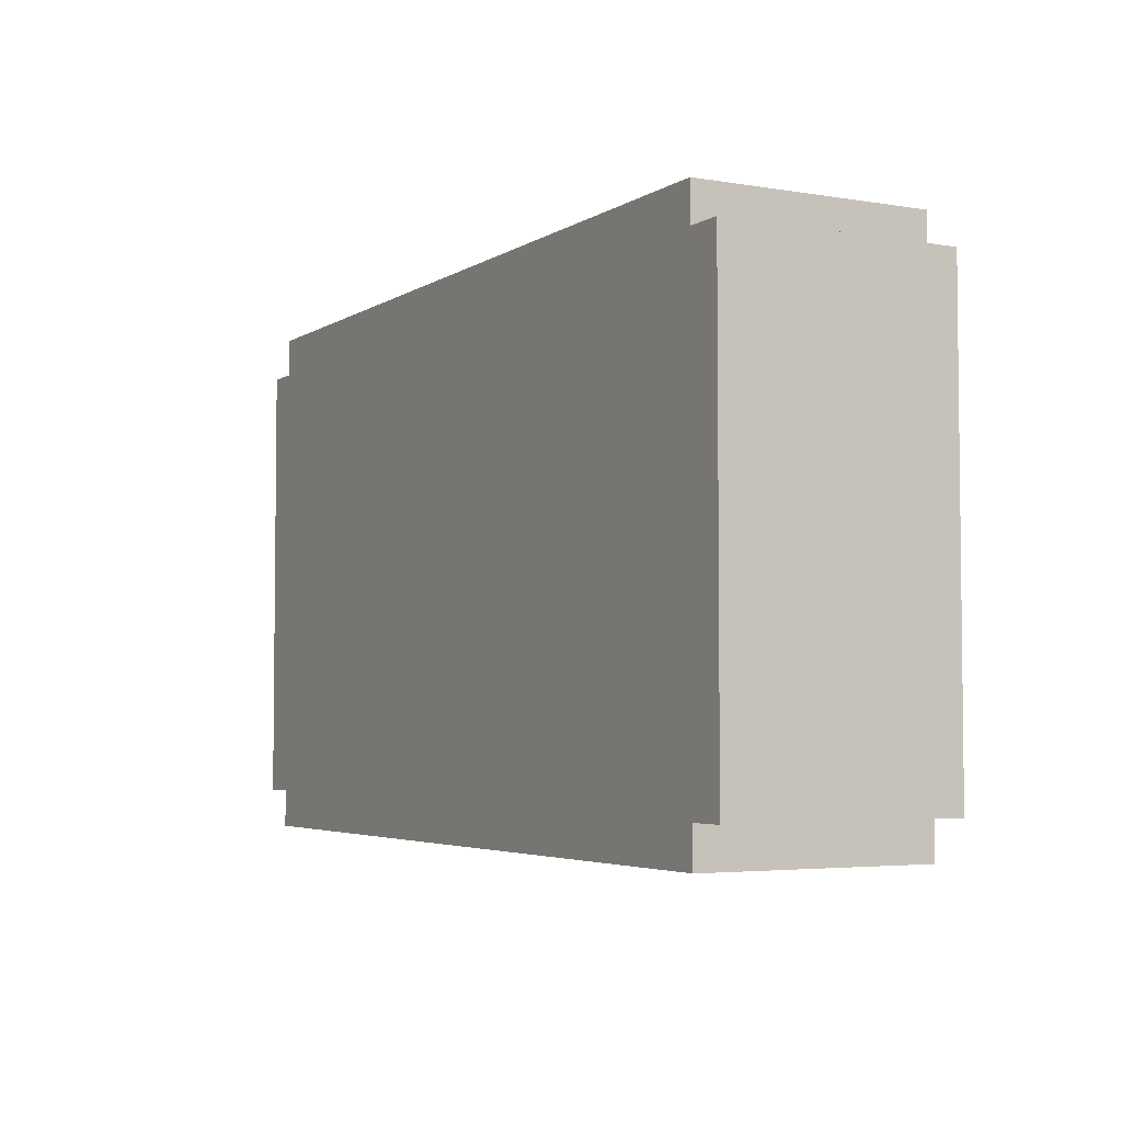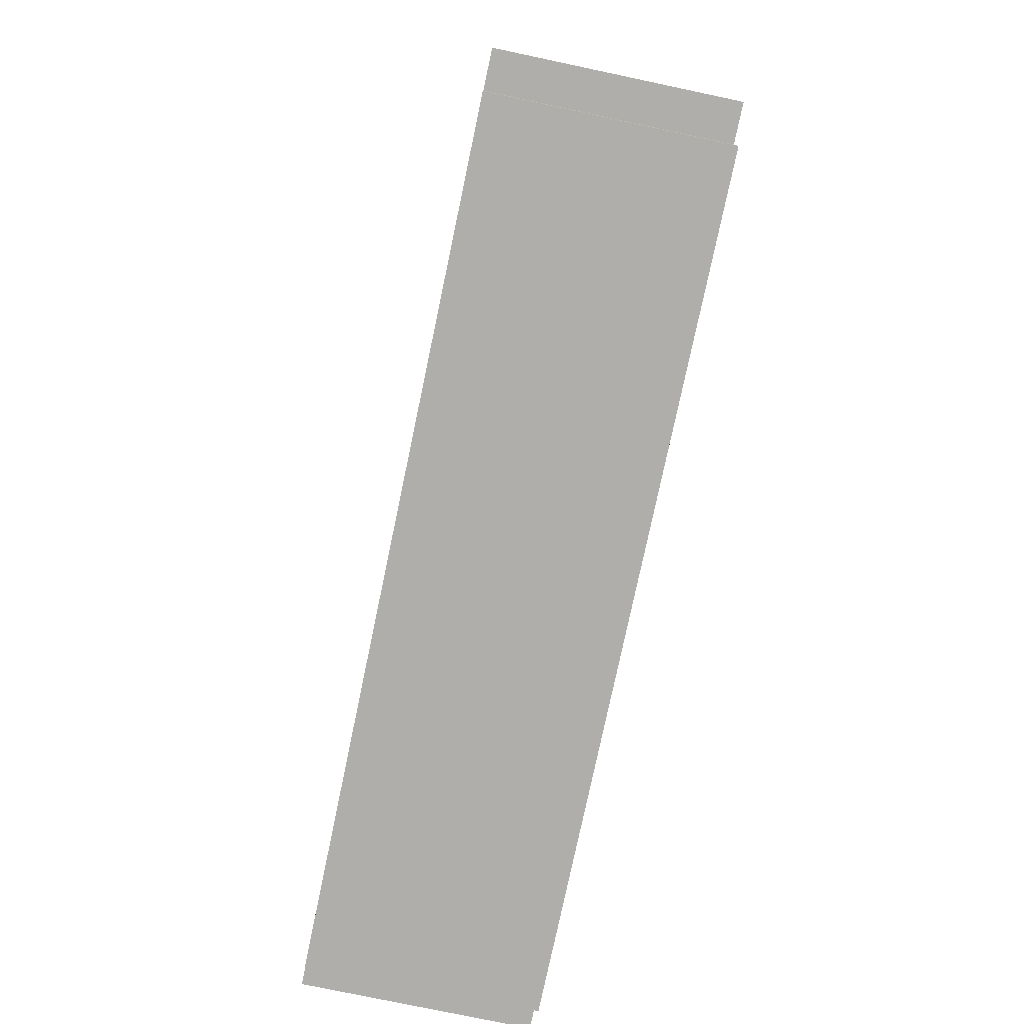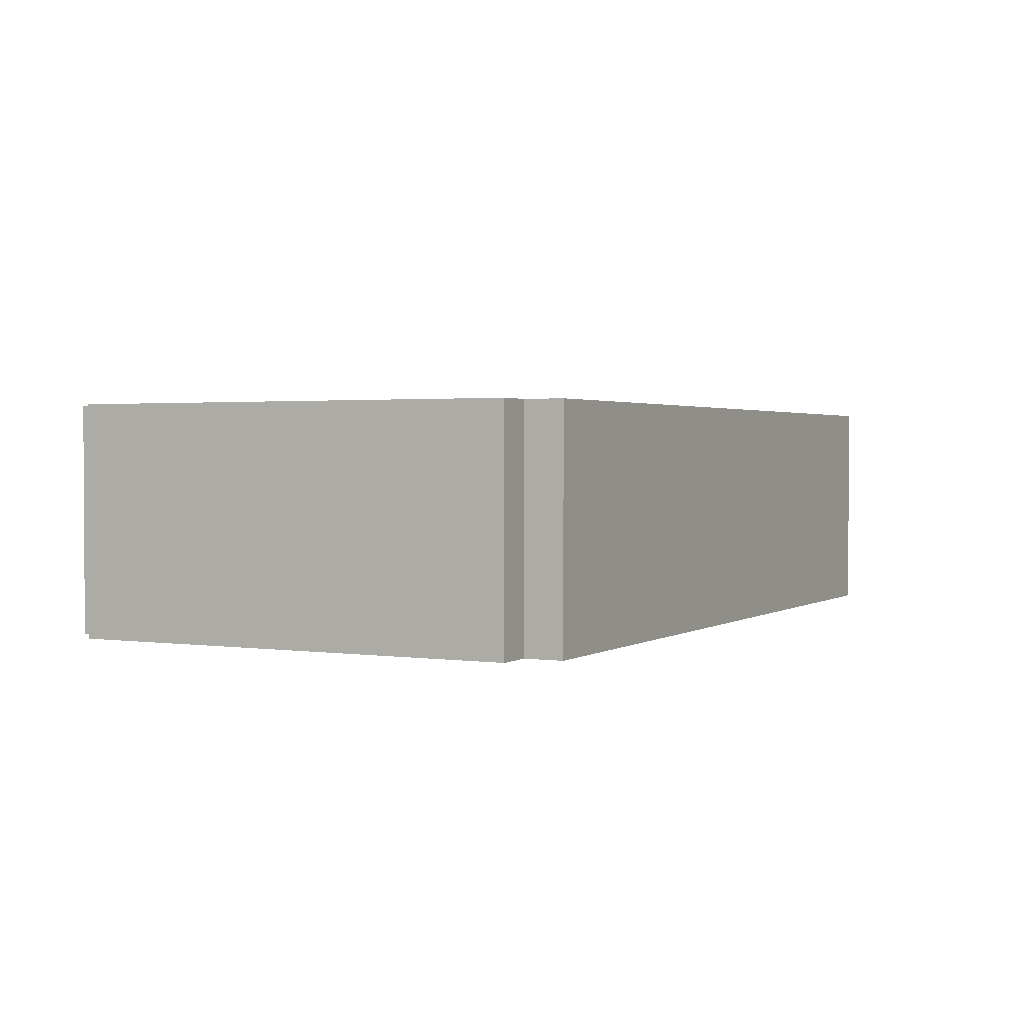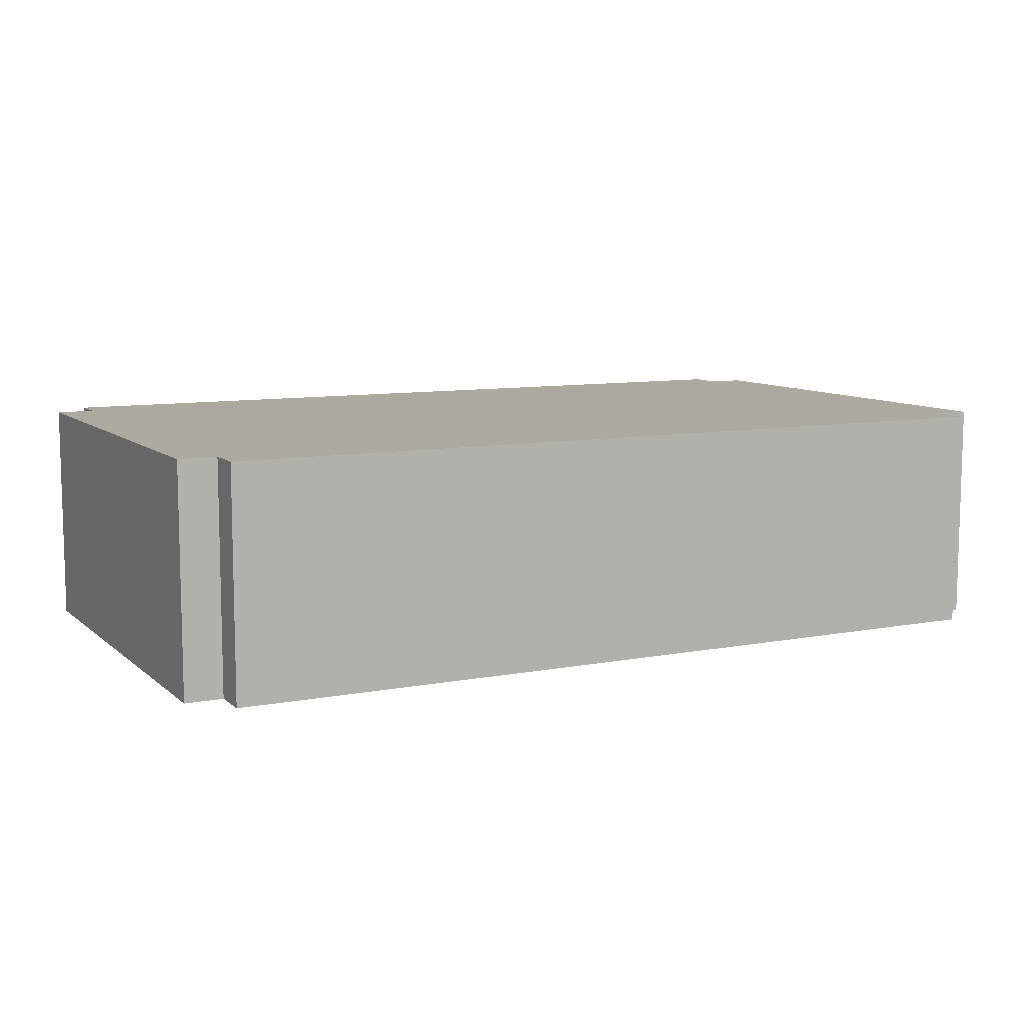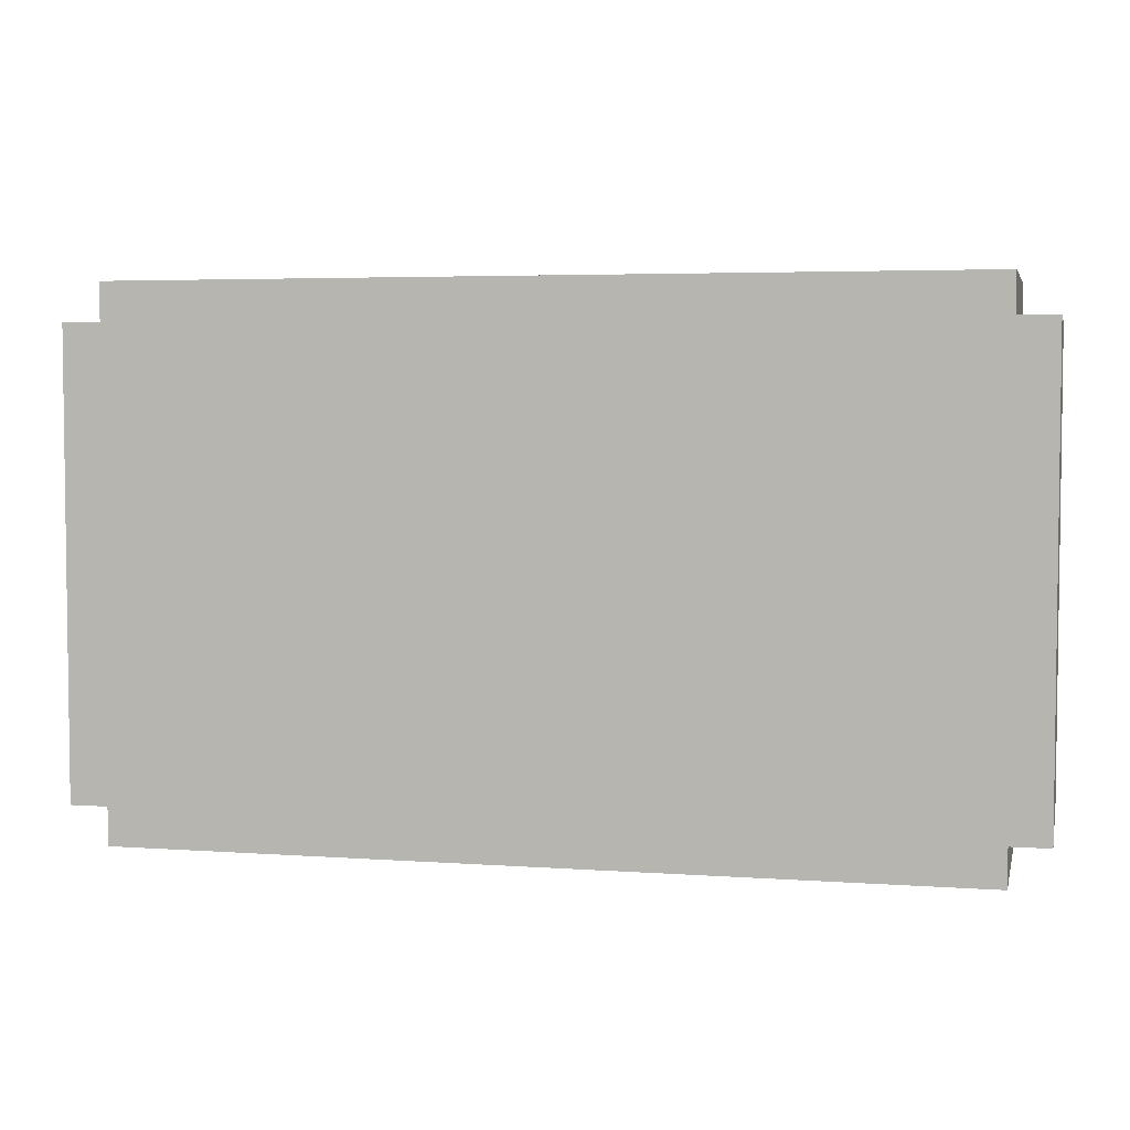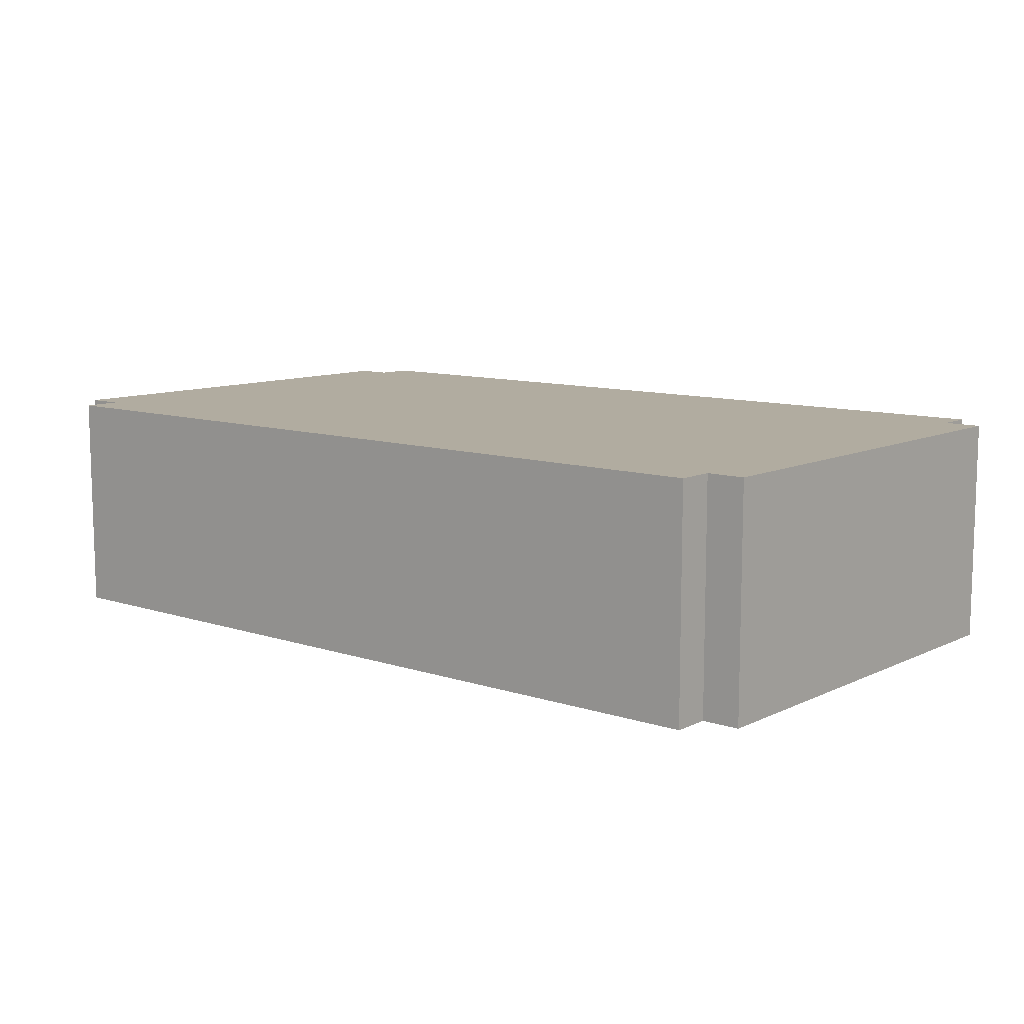
<metadata>
{"format":"obj","ext":"obj","renderer":"f3d","projection":"perspective","resolution":1024,"background":"white","views":[{"elev":-4.1,"azim":61.5,"up":"+Y"},{"elev":-77.6,"azim":78.1,"up":"+Y"},{"elev":1.8,"azim":-62.7,"up":"+Z"},{"elev":9.1,"azim":153.1,"up":"+Z"},{"elev":4.3,"azim":13.0,"up":"+Y"},{"elev":10.1,"azim":40.0,"up":"+Z"}]}
</metadata>
<code>
o
v -1.1 2.7 2
v -1.1 2.7 1.4
v -1.1 3.9 2
v -1.1 3.9 1.4
v -1 2.6 2
v -1 2.6 1.4
v -1 2.7 2
v -1 2.7 1.4
v -1 3.9 2
v -1 3.9 1.4
v -1 4 2
v -1 4 1.4
v 1.2 2.6 2
v 1.2 2.6 1.4
v 1.2 2.7 2
v 1.2 2.7 1.4
v 1.2 3.9 2
v 1.2 3.9 1.4
v 1.2 4 2
v 1.2 4 1.4
v 1.3 2.7 2
v 1.3 2.7 1.4
v 1.3 3.9 2
v 1.3 3.9 1.4
v -1.1 2.7 2
v -1.1 3.9 2
v -1 2.6 2
v -1 2.7 2
v -1 2.8 2
v -1 3 2
v -1 3.1 2
v -1 3.2 2
v -1 3.3 2
v -1 3.4 2
v -1 3.5 2
v -1 3.8 2
v -1 3.9 2
v -1 4 2
v -0.9 2.6 2
v -0.9 2.7 2
v -0.9 2.9 2
v -0.9 3 2
v -0.8 2.6 2
v -0.8 2.7 2
v -0.7 2.7 2
v -0.7 2.8 2
v -0.6 2.7 2
v -0.6 2.8 2
v -0.5 2.6 2
v -0.5 2.7 2
v -0.5 3.2 2
v -0.5 3.3 2
v -0.5 3.4 2
v -0.5 3.6 2
v -0.5 3.7 2
v -0.4 2.6 2
v -0.4 2.7 2
v -0.4 3.1 2
v -0.4 3.2 2
v -0.4 3.3 2
v -0.4 3.4 2
v -0.4 3.5 2
v -0.4 3.6 2
v -0.4 3.7 2
v -0.3 2.7 2
v -0.3 2.8 2
v -0.3 3.2 2
v -0.3 3.3 2
v -0.3 3.4 2
v -0.3 3.6 2
v -0.3 3.7 2
v -0.2 2.7 2
v -0.2 2.8 2
v -0.2 3.2 2
v -0.2 3.3 2
v -0.2 3.6 2
v -0.2 3.7 2
v -0.1 2.6 2
v -0.1 2.7 2
v -0.1 3.6 2
v -0.1 3.7 2
v 0 2.6 2
v 0 2.7 2
v 0 3.2 2
v 0 3.4 2
v 0 3.6 2
v 0 3.7 2
v 0.1 2.7 2
v 0.1 2.8 2
v 0.1 3.6 2
v 0.1 3.7 2
v 0.2 2.7 2
v 0.2 2.8 2
v 0.2 3.2 2
v 0.2 3.4 2
v 0.2 3.6 2
v 0.2 3.7 2
v 0.3 2.6 2
v 0.3 2.7 2
v 0.3 3.6 2
v 0.3 3.7 2
v 0.4 2.6 2
v 0.4 2.7 2
v 0.4 3.2 2
v 0.4 3.3 2
v 0.4 3.6 2
v 0.4 3.7 2
v 0.5 2.7 2
v 0.5 2.8 2
v 0.5 3.2 2
v 0.5 3.3 2
v 0.5 3.4 2
v 0.5 3.6 2
v 0.5 3.7 2
v 0.6 2.7 2
v 0.6 2.8 2
v 0.6 3.1 2
v 0.6 3.2 2
v 0.6 3.3 2
v 0.6 3.4 2
v 0.6 3.5 2
v 0.6 3.6 2
v 0.6 3.7 2
v 0.7 2.6 2
v 0.7 2.7 2
v 0.7 3.2 2
v 0.7 3.3 2
v 0.7 3.4 2
v 0.7 3.6 2
v 0.7 3.7 2
v 0.8 2.6 2
v 0.8 2.7 2
v 0.9 2.7 2
v 0.9 2.8 2
v 1 2.7 2
v 1 2.8 2
v 1.1 2.6 2
v 1.1 2.7 2
v 1.1 2.9 2
v 1.1 3 2
v 1.2 2.6 2
v 1.2 2.7 2
v 1.2 2.8 2
v 1.2 3 2
v 1.2 3.1 2
v 1.2 3.2 2
v 1.2 3.3 2
v 1.2 3.4 2
v 1.2 3.5 2
v 1.2 3.8 2
v 1.2 3.9 2
v 1.2 4 2
v 1.3 2.7 2
v 1.3 3.9 2
v -1.1 2.7 1.4
v -1.1 3.9 1.4
v -1 2.6 1.4
v -1 2.7 1.4
v -1 2.8 1.4
v -1 3.9 1.4
v -1 4 1.4
v -0.9 2.6 1.4
v -0.9 2.7 1.4
v -0.8 2.6 1.4
v -0.8 2.7 1.4
v -0.7 2.7 1.4
v -0.7 2.8 1.4
v -0.6 2.7 1.4
v -0.6 2.8 1.4
v -0.5 2.6 1.4
v -0.5 2.7 1.4
v -0.4 2.6 1.4
v -0.4 2.7 1.4
v -0.3 2.7 1.4
v -0.3 2.8 1.4
v -0.2 2.7 1.4
v -0.2 2.8 1.4
v -0.1 2.6 1.4
v -0.1 2.7 1.4
v 0 2.6 1.4
v 0 2.7 1.4
v 0.1 2.7 1.4
v 0.1 2.8 1.4
v 0.2 2.7 1.4
v 0.2 2.8 1.4
v 0.3 2.6 1.4
v 0.3 2.7 1.4
v 0.4 2.6 1.4
v 0.4 2.7 1.4
v 0.5 2.7 1.4
v 0.5 2.8 1.4
v 0.6 2.7 1.4
v 0.6 2.8 1.4
v 0.7 2.6 1.4
v 0.7 2.7 1.4
v 0.8 2.6 1.4
v 0.8 2.7 1.4
v 0.9 2.7 1.4
v 0.9 2.8 1.4
v 1 2.7 1.4
v 1 2.8 1.4
v 1.1 2.6 1.4
v 1.1 2.7 1.4
v 1.2 2.6 1.4
v 1.2 2.7 1.4
v 1.2 2.8 1.4
v 1.2 3.9 1.4
v 1.2 4 1.4
v 1.3 2.7 1.4
v 1.3 3.9 1.4
v -1 2.6 2
v -0.9 2.6 2
v -0.8 2.6 2
v -0.5 2.6 2
v -0.4 2.6 2
v -0.1 2.6 2
v 0 2.6 2
v 0.3 2.6 2
v 0.4 2.6 2
v 0.7 2.6 2
v 0.8 2.6 2
v 1.1 2.6 2
v 1.2 2.6 2
v -1 2.6 1.4
v -0.9 2.6 1.4
v -0.8 2.6 1.4
v -0.5 2.6 1.4
v -0.4 2.6 1.4
v -0.1 2.6 1.4
v 0 2.6 1.4
v 0.3 2.6 1.4
v 0.4 2.6 1.4
v 0.7 2.6 1.4
v 0.8 2.6 1.4
v 1.1 2.6 1.4
v 1.2 2.6 1.4
v -1.1 2.7 2
v -1 2.7 2
v 1.2 2.7 2
v 1.3 2.7 2
v -1.1 2.7 1.4
v -1 2.7 1.4
v 1.2 2.7 1.4
v 1.3 2.7 1.4
v -1.1 3.9 2
v -1 3.9 2
v 1.2 3.9 2
v 1.3 3.9 2
v -1.1 3.9 1.4
v -1 3.9 1.4
v 1.2 3.9 1.4
v 1.3 3.9 1.4
v -1 4 2
v 1.2 4 2
v -1 4 1.4
v 1.2 4 1.4
f 3 2 1
f 4 2 3
f 7 6 5
f 8 6 7
f 11 10 9
f 12 10 11
f 13 14 15
f 15 14 16
f 17 18 19
f 19 18 20
f 21 22 23
f 23 22 24
f 28 26 25
f 29 26 28
f 30 26 29
f 31 26 30
f 32 26 31
f 33 26 32
f 34 26 33
f 35 26 34
f 36 26 35
f 37 26 36
f 39 28 27
f 40 29 28
f 40 28 39
f 41 30 29
f 42 31 30
f 42 30 41
f 43 40 39
f 44 29 40
f 44 40 43
f 45 44 43
f 45 29 44
f 46 41 29
f 46 29 45
f 47 45 43
f 47 46 45
f 48 41 46
f 48 46 47
f 49 47 43
f 50 48 47
f 50 47 49
f 51 32 31
f 51 33 32
f 52 34 33
f 52 33 51
f 53 35 34
f 53 34 52
f 54 36 35
f 55 36 54
f 56 50 49
f 57 48 50
f 57 50 56
f 58 51 31
f 58 31 42
f 58 42 41
f 59 52 51
f 59 51 58
f 59 53 52
f 60 53 59
f 61 35 53
f 61 53 60
f 62 54 35
f 62 35 61
f 63 55 54
f 63 54 62
f 64 36 55
f 64 55 63
f 65 48 57
f 65 57 56
f 66 41 48
f 66 48 65
f 67 60 59
f 67 59 58
f 68 61 60
f 68 60 67
f 69 62 61
f 69 61 68
f 70 63 62
f 70 64 63
f 71 36 64
f 71 64 70
f 72 65 56
f 72 66 65
f 73 41 66
f 73 66 72
f 74 68 67
f 74 67 58
f 75 69 68
f 75 68 74
f 76 70 62
f 76 71 70
f 77 36 71
f 77 71 76
f 78 72 56
f 79 73 72
f 79 72 78
f 80 76 62
f 80 77 76
f 81 36 77
f 81 77 80
f 82 79 78
f 83 73 79
f 83 79 82
f 84 74 58
f 84 75 74
f 85 62 69
f 85 75 84
f 85 69 75
f 86 81 80
f 86 80 62
f 87 36 81
f 87 81 86
f 88 73 83
f 88 83 82
f 89 41 73
f 89 73 88
f 90 87 86
f 90 86 62
f 91 36 87
f 91 87 90
f 92 88 82
f 92 89 88
f 93 41 89
f 93 89 92
f 94 84 58
f 94 85 84
f 95 62 85
f 95 85 94
f 96 90 62
f 96 91 90
f 97 36 91
f 97 91 96
f 98 92 82
f 99 93 92
f 99 92 98
f 100 96 62
f 100 97 96
f 101 36 97
f 101 97 100
f 102 99 98
f 103 93 99
f 103 99 102
f 104 94 58
f 104 95 94
f 105 95 104
f 106 100 62
f 106 101 100
f 107 36 101
f 107 101 106
f 108 93 103
f 108 103 102
f 109 41 93
f 109 93 108
f 110 105 104
f 110 104 58
f 111 95 105
f 111 105 110
f 112 62 95
f 112 95 111
f 113 107 106
f 113 106 62
f 114 36 107
f 114 107 113
f 115 108 102
f 115 109 108
f 116 41 109
f 116 109 115
f 117 58 41
f 117 111 110
f 117 110 58
f 118 111 117
f 119 112 111
f 119 111 118
f 120 62 112
f 120 112 119
f 121 113 62
f 121 62 120
f 122 114 113
f 122 113 121
f 123 36 114
f 123 114 122
f 124 115 102
f 125 116 115
f 125 115 124
f 126 120 119
f 126 119 118
f 126 118 117
f 127 120 126
f 128 121 120
f 128 120 127
f 129 122 121
f 129 123 122
f 130 36 123
f 130 123 129
f 131 125 124
f 132 116 125
f 132 125 131
f 133 132 131
f 133 116 132
f 134 41 116
f 134 116 133
f 135 133 131
f 135 134 133
f 136 41 134
f 136 134 135
f 137 135 131
f 138 136 135
f 138 135 137
f 139 41 136
f 139 117 41
f 140 117 139
f 141 138 137
f 142 136 138
f 142 138 141
f 143 139 136
f 143 136 142
f 143 140 139
f 144 117 140
f 144 140 143
f 145 126 117
f 145 117 144
f 146 127 126
f 146 126 145
f 147 128 127
f 147 127 146
f 148 121 128
f 148 128 147
f 149 129 121
f 149 121 148
f 149 130 129
f 150 38 37
f 150 130 149
f 150 37 36
f 150 36 130
f 151 38 150
f 152 38 151
f 153 149 148
f 153 147 146
f 153 151 150
f 153 150 149
f 153 144 143
f 153 143 142
f 153 148 147
f 153 146 145
f 153 145 144
f 154 151 153
f 155 156 158
f 158 156 159
f 159 156 160
f 157 158 162
f 158 159 163
f 162 158 163
f 162 163 164
f 163 159 165
f 164 163 165
f 164 165 166
f 165 159 166
f 160 161 167
f 166 159 167
f 159 160 167
f 164 166 168
f 166 167 168
f 167 161 169
f 168 167 169
f 164 168 170
f 168 169 171
f 170 168 171
f 170 171 172
f 171 169 173
f 172 171 173
f 172 173 174
f 173 169 174
f 169 161 175
f 174 169 175
f 172 174 176
f 174 175 176
f 175 161 177
f 176 175 177
f 172 176 178
f 176 177 179
f 178 176 179
f 178 179 180
f 179 177 181
f 180 179 181
f 180 181 182
f 181 177 182
f 177 161 183
f 182 177 183
f 180 182 184
f 182 183 184
f 183 161 185
f 184 183 185
f 180 184 186
f 184 185 187
f 186 184 187
f 186 187 188
f 187 185 189
f 188 187 189
f 188 189 190
f 189 185 190
f 185 161 191
f 190 185 191
f 188 190 192
f 190 191 192
f 191 161 193
f 192 191 193
f 188 192 194
f 192 193 195
f 194 192 195
f 194 195 196
f 195 193 197
f 196 195 197
f 196 197 198
f 197 193 198
f 193 161 199
f 198 193 199
f 196 198 200
f 198 199 200
f 199 161 201
f 200 199 201
f 196 200 202
f 200 201 203
f 202 200 203
f 202 203 204
f 203 201 205
f 204 203 205
f 201 161 206
f 205 201 206
f 206 161 207
f 207 161 208
f 205 206 209
f 206 207 209
f 209 207 210
f 224 212 211
f 225 213 212
f 225 212 224
f 226 214 213
f 226 213 225
f 227 215 214
f 227 214 226
f 228 216 215
f 228 215 227
f 229 217 216
f 229 216 228
f 230 218 217
f 230 217 229
f 231 219 218
f 231 218 230
f 232 220 219
f 232 219 231
f 233 221 220
f 233 220 232
f 234 222 221
f 234 221 233
f 235 223 222
f 235 222 234
f 236 223 235
f 241 238 237
f 242 238 241
f 243 240 239
f 244 240 243
f 245 246 249
f 249 246 250
f 247 248 251
f 251 248 252
f 253 254 255
f 255 254 256

</code>
